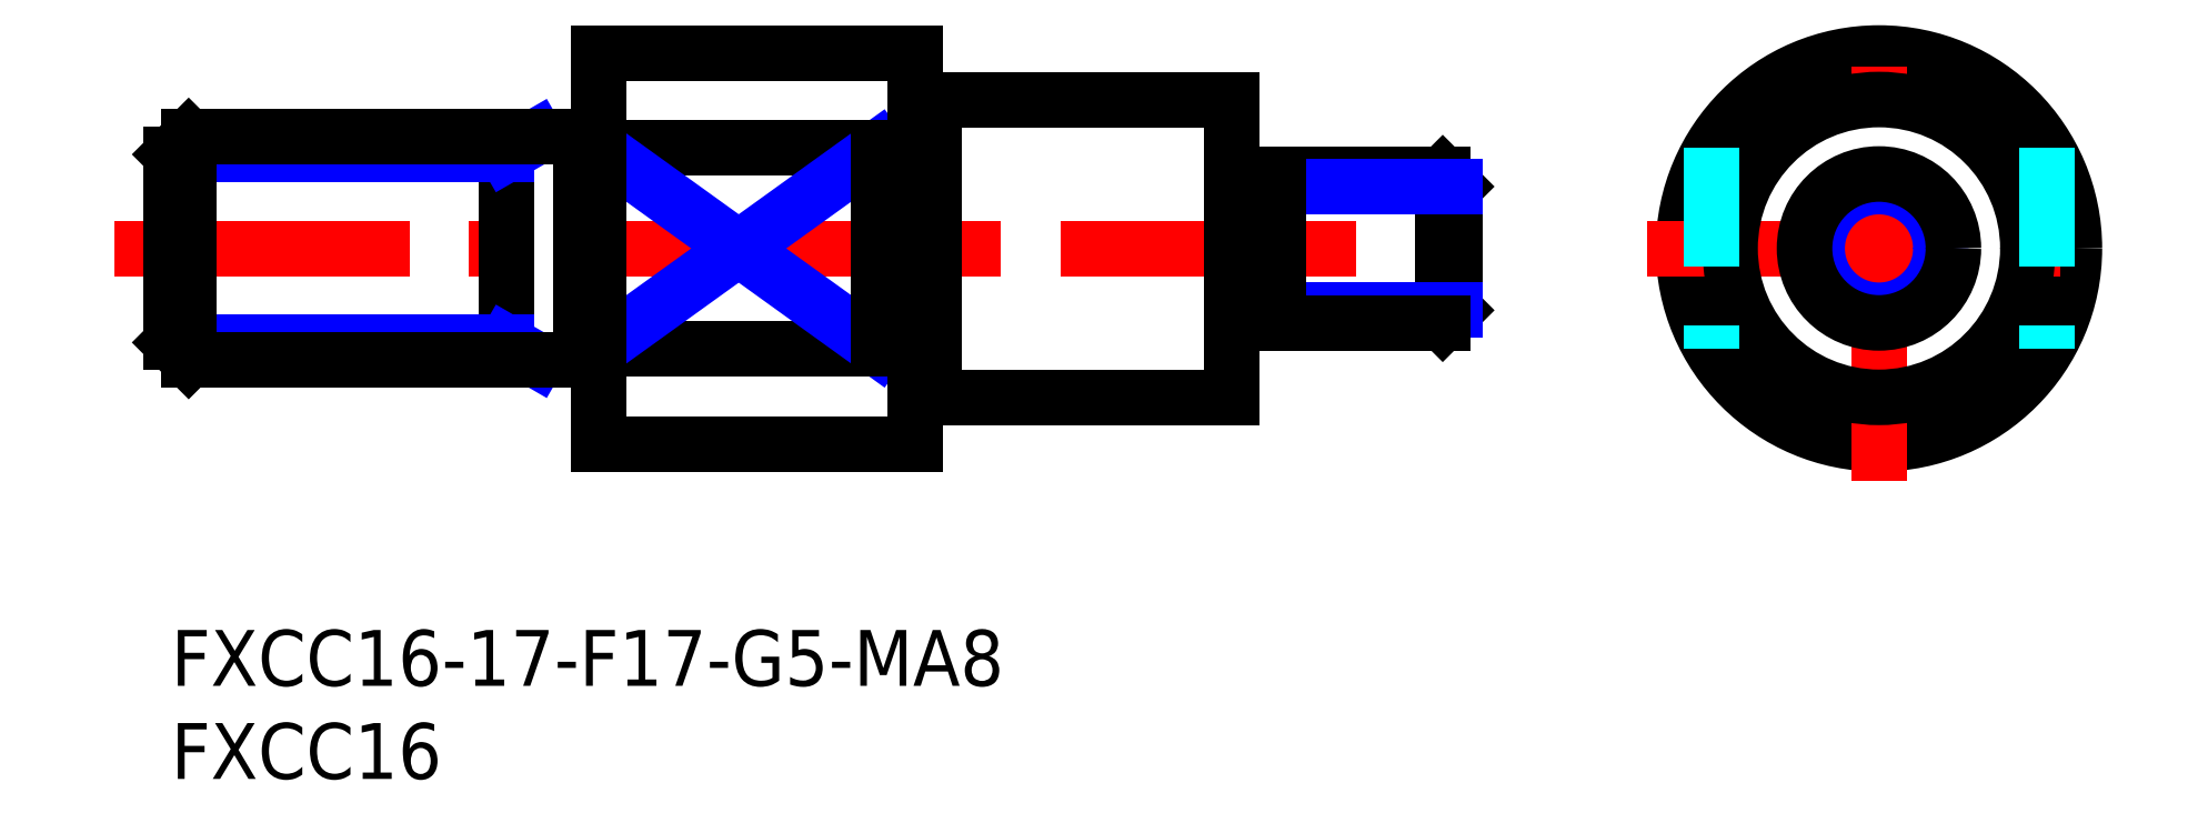
<metadata>
{"format":"dxf","ext":"dxf","renderer":"ezdxf+matplotlib","layout":"modelspace","background":"white","min_lineweight":24,"dpi":150}
</metadata>
<code>
0
SECTION
2
ENTITIES
0
INSERT
8
MSM_CONTINUOUS
2
*U12
10
0
20
0
30
0
0
INSERT
8
MSM_CONTINUOUS
2
*U13
10
0
20
0
30
0
0
LINE
8
MSM_CONTINUOUS
10
23
20
15.1
30
0
11
38
21
15.1
31
0
0
LINE
8
MSM_CONTINUOUS
10
23
20
25.9
30
0
11
38
21
25.9
31
0
0
LINE
8
MSM_CENTER
10
-3.031
20
20.5
30
0
11
72.08
21
20.5
31
0
0
LINE
8
MSM_NARROW
10
23
20
25.9
30
0
11
38
21
15.1
31
0
0
LINE
8
MSM_NARROW
10
23
20
15.1
30
0
11
38
21
25.9
31
0
0
LINE
8
MSM_CONTINUOUS
10
23
20
31
30
0
11
23
21
10
31
0
0
LINE
8
MSM_CONTINUOUS
10
18
20
26.5
30
0
11
18
21
14.5
31
0
0
CIRCLE
8
MSM_CONTINUOUS
10
91.76
20
20.5
30
0
40
10.5
0
LINE
8
MSM_CONTINUOUS
10
40
20
31
30
0
11
40
21
10
31
0
0
LINE
8
MSM_CENTER
10
91.76
20
8.03
30
0
11
91.76
21
32.97
31
0
0
LINE
8
MSM_CONTINUOUS
10
38
20
25.9
30
0
11
38
21
15.1
31
0
0
LINE
8
MSM_CONTINUOUS
10
57
20
28.5
30
0
11
57
21
12.5
31
0
0
LINE
8
MSM_CENTER
10
79.29
20
20.5
30
0
11
104.2
21
20.5
31
0
0
CIRCLE
8
MSM_NARROW
10
91.76
20
20.5
30
0
40
3.324
0
CIRCLE
8
MSM_CONTINUOUS
10
91.76
20
20.5
30
0
40
4
0
CIRCLE
8
MSM_CONTINUOUS
10
91.76
20
20.5
30
0
40
8
0
LINE
8
MSM_CONTINUOUS
10
40
20
28.4
30
0
11
41
21
28.4
31
0
0
LINE
8
MSM_CONTINUOUS
10
22
20
26.4
30
0
11
23
21
26.4
31
0
0
LINE
8
MSM_CONTINUOUS
10
41
20
28.5
30
0
11
41
21
12.5
31
0
0
LINE
8
MSM_CONTINUOUS
10
22
20
26.5
30
0
11
22
21
14.5
31
0
0
LINE
8
MSM_CONTINUOUS
10
22
20
14.6
30
0
11
23
21
14.6
31
0
0
LINE
8
MSM_NARROW
10
19.64
20
26.5
30
0
11
18
21
25.55
31
0
0
LINE
8
MSM_NARROW
10
18
20
25.55
30
0
11
1.137e-13
21
25.55
31
0
0
LINE
8
MSM_NARROW
10
18
20
15.45
30
0
11
0
21
15.45
31
0
0
LINE
8
MSM_NARROW
10
19.64
20
14.5
30
0
11
18
21
15.45
31
0
0
LINE
8
MSM_CONTINUOUS
10
0.947
20
26.5
30
0
11
0.947
21
14.5
31
0
0
LINE
8
MSM_CONTINUOUS
10
0
20
15.45
30
0
11
0.947
21
14.5
31
0
0
LINE
8
MSM_CONTINUOUS
10
1.137e-13
20
25.55
30
0
11
0.947
21
26.5
31
0
0
LINE
8
MSM_CONTINUOUS
10
22
20
26.5
30
0
11
0.947
21
26.5
31
0
0
LINE
8
MSM_CONTINUOUS
10
22
20
14.5
30
0
11
0.947
21
14.5
31
0
0
LINE
8
MSM_CONTINUOUS
10
1.137e-13
20
25.55
30
0
11
0
21
15.45
31
0
0
LINE
8
MSM_CONTINUOUS
10
23
20
31
30
0
11
40
21
31
31
0
0
LINE
8
MSM_CONTINUOUS
10
41
20
28.5
30
0
11
57
21
28.5
31
0
0
LINE
8
MSM_DASHED
10
100.8
20
25.9
30
0
11
100.8
21
15.1
31
0
0
LINE
8
MSM_CONTINUOUS
10
57.6
20
23.65
30
0
11
58.9
21
23.65
31
0
0
ARC
8
MSM_CONTINUOUS
10
57.6
20
24.25
30
0
40
0.6
50
180
51
270
0
ARC
8
MSM_CONTINUOUS
10
58.9
20
24.25
30
0
40
0.6
50
270
51
0
0
LINE
8
MSM_CONTINUOUS
10
69
20
17.18
30
0
11
69
21
23.82
31
0
0
LINE
8
MSM_CONTINUOUS
10
69
20
17.18
30
0
11
68.32
21
16.5
31
0
0
LINE
8
MSM_CONTINUOUS
10
68.32
20
16.5
30
0
11
68.32
21
24.5
31
0
0
LINE
8
MSM_CONTINUOUS
10
68.32
20
24.5
30
0
11
69
21
23.82
31
0
0
LINE
8
MSM_CONTINUOUS
10
59.5
20
24.5
30
0
11
68.32
21
24.5
31
0
0
LINE
8
MSM_CONTINUOUS
10
57.6
20
17.35
30
0
11
58.9
21
17.35
31
0
0
ARC
8
MSM_CONTINUOUS
10
57.6
20
16.75
30
0
40
0.6
50
90
51
180
0
ARC
8
MSM_CONTINUOUS
10
58.9
20
16.75
30
0
40
0.6
50
0
51
90
0
LINE
8
MSM_NARROW
10
59.5
20
17.18
30
0
11
69
21
17.18
31
0
0
LINE
8
MSM_NARROW
10
59.5
20
23.82
30
0
11
69
21
23.82
31
0
0
LINE
8
MSM_CONTINUOUS
10
59.5
20
16.5
30
0
11
68.32
21
16.5
31
0
0
LINE
8
MSM_CONTINUOUS
10
59.5
20
24.5
30
0
11
59.5
21
16.5
31
0
0
LINE
8
MSM_CONTINUOUS
10
23
20
10
30
0
11
40
21
10
31
0
0
LINE
8
MSM_CONTINUOUS
10
40
20
12.6
30
0
11
41
21
12.6
31
0
0
LINE
8
MSM_CONTINUOUS
10
41
20
12.5
30
0
11
57
21
12.5
31
0
0
LINE
8
MSM_DASHED
10
82.76
20
25.9
30
0
11
82.76
21
15.1
31
0
0
ENDSEC
0
EOF

</code>
